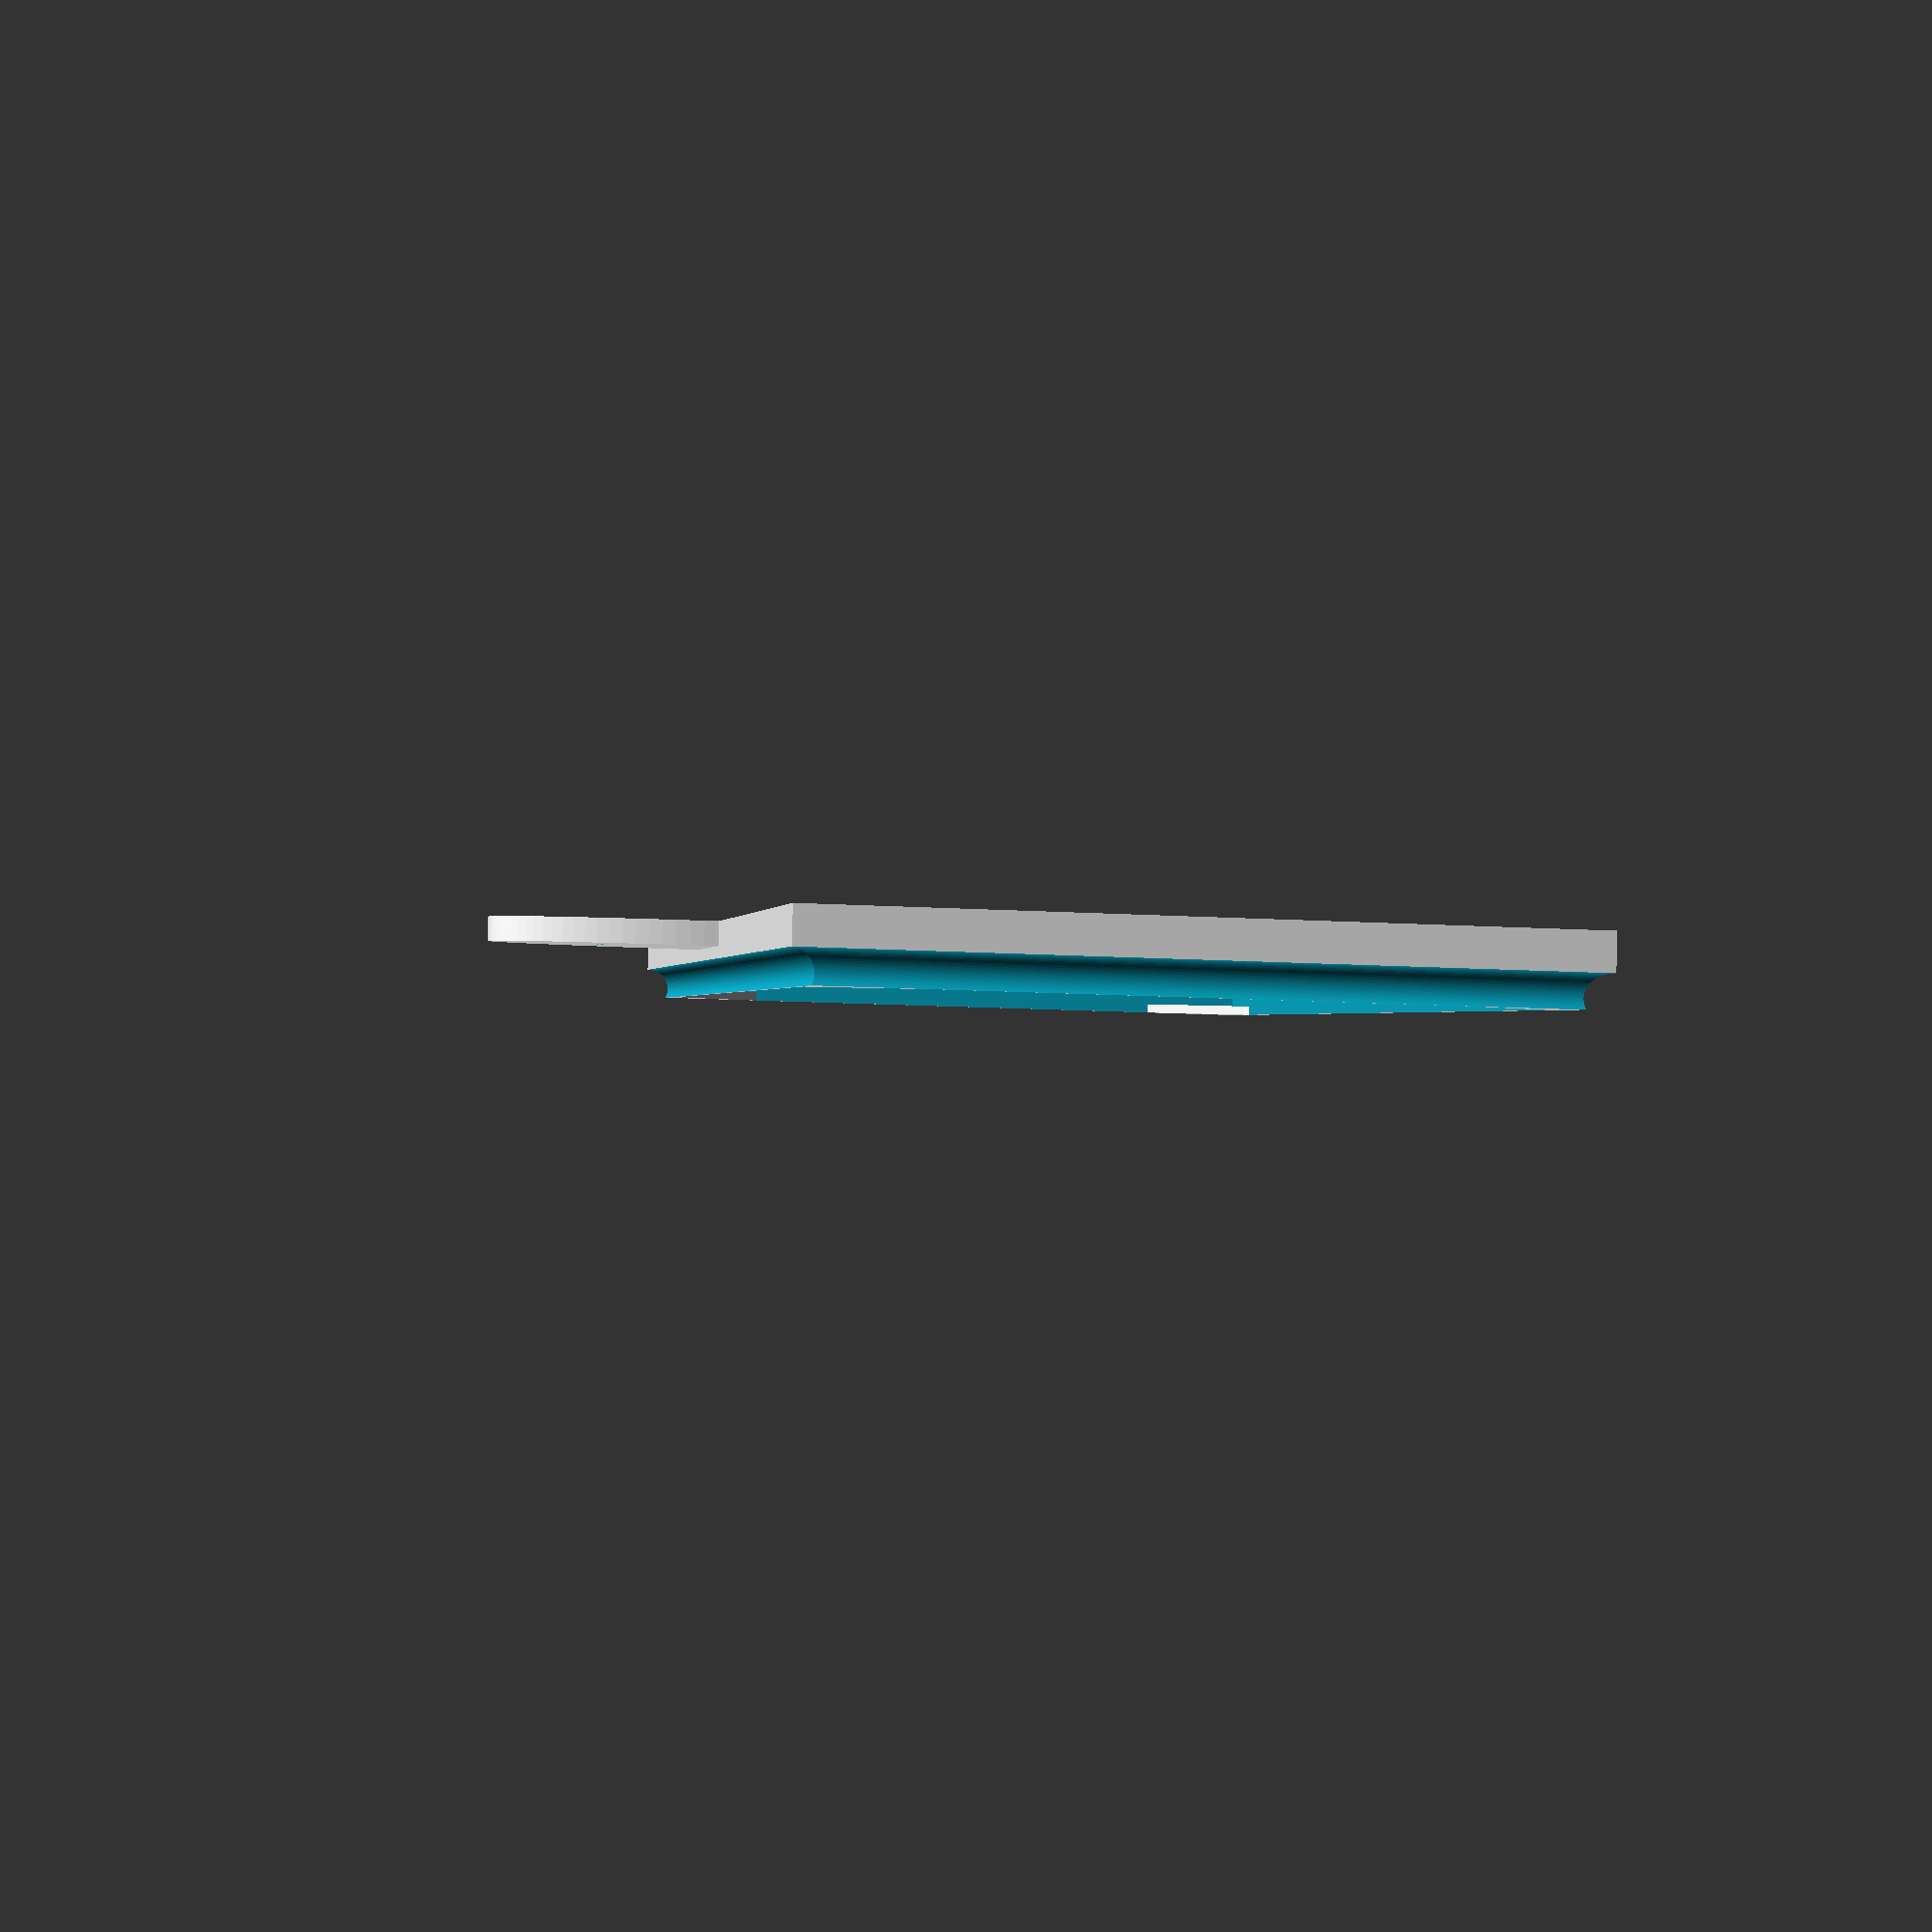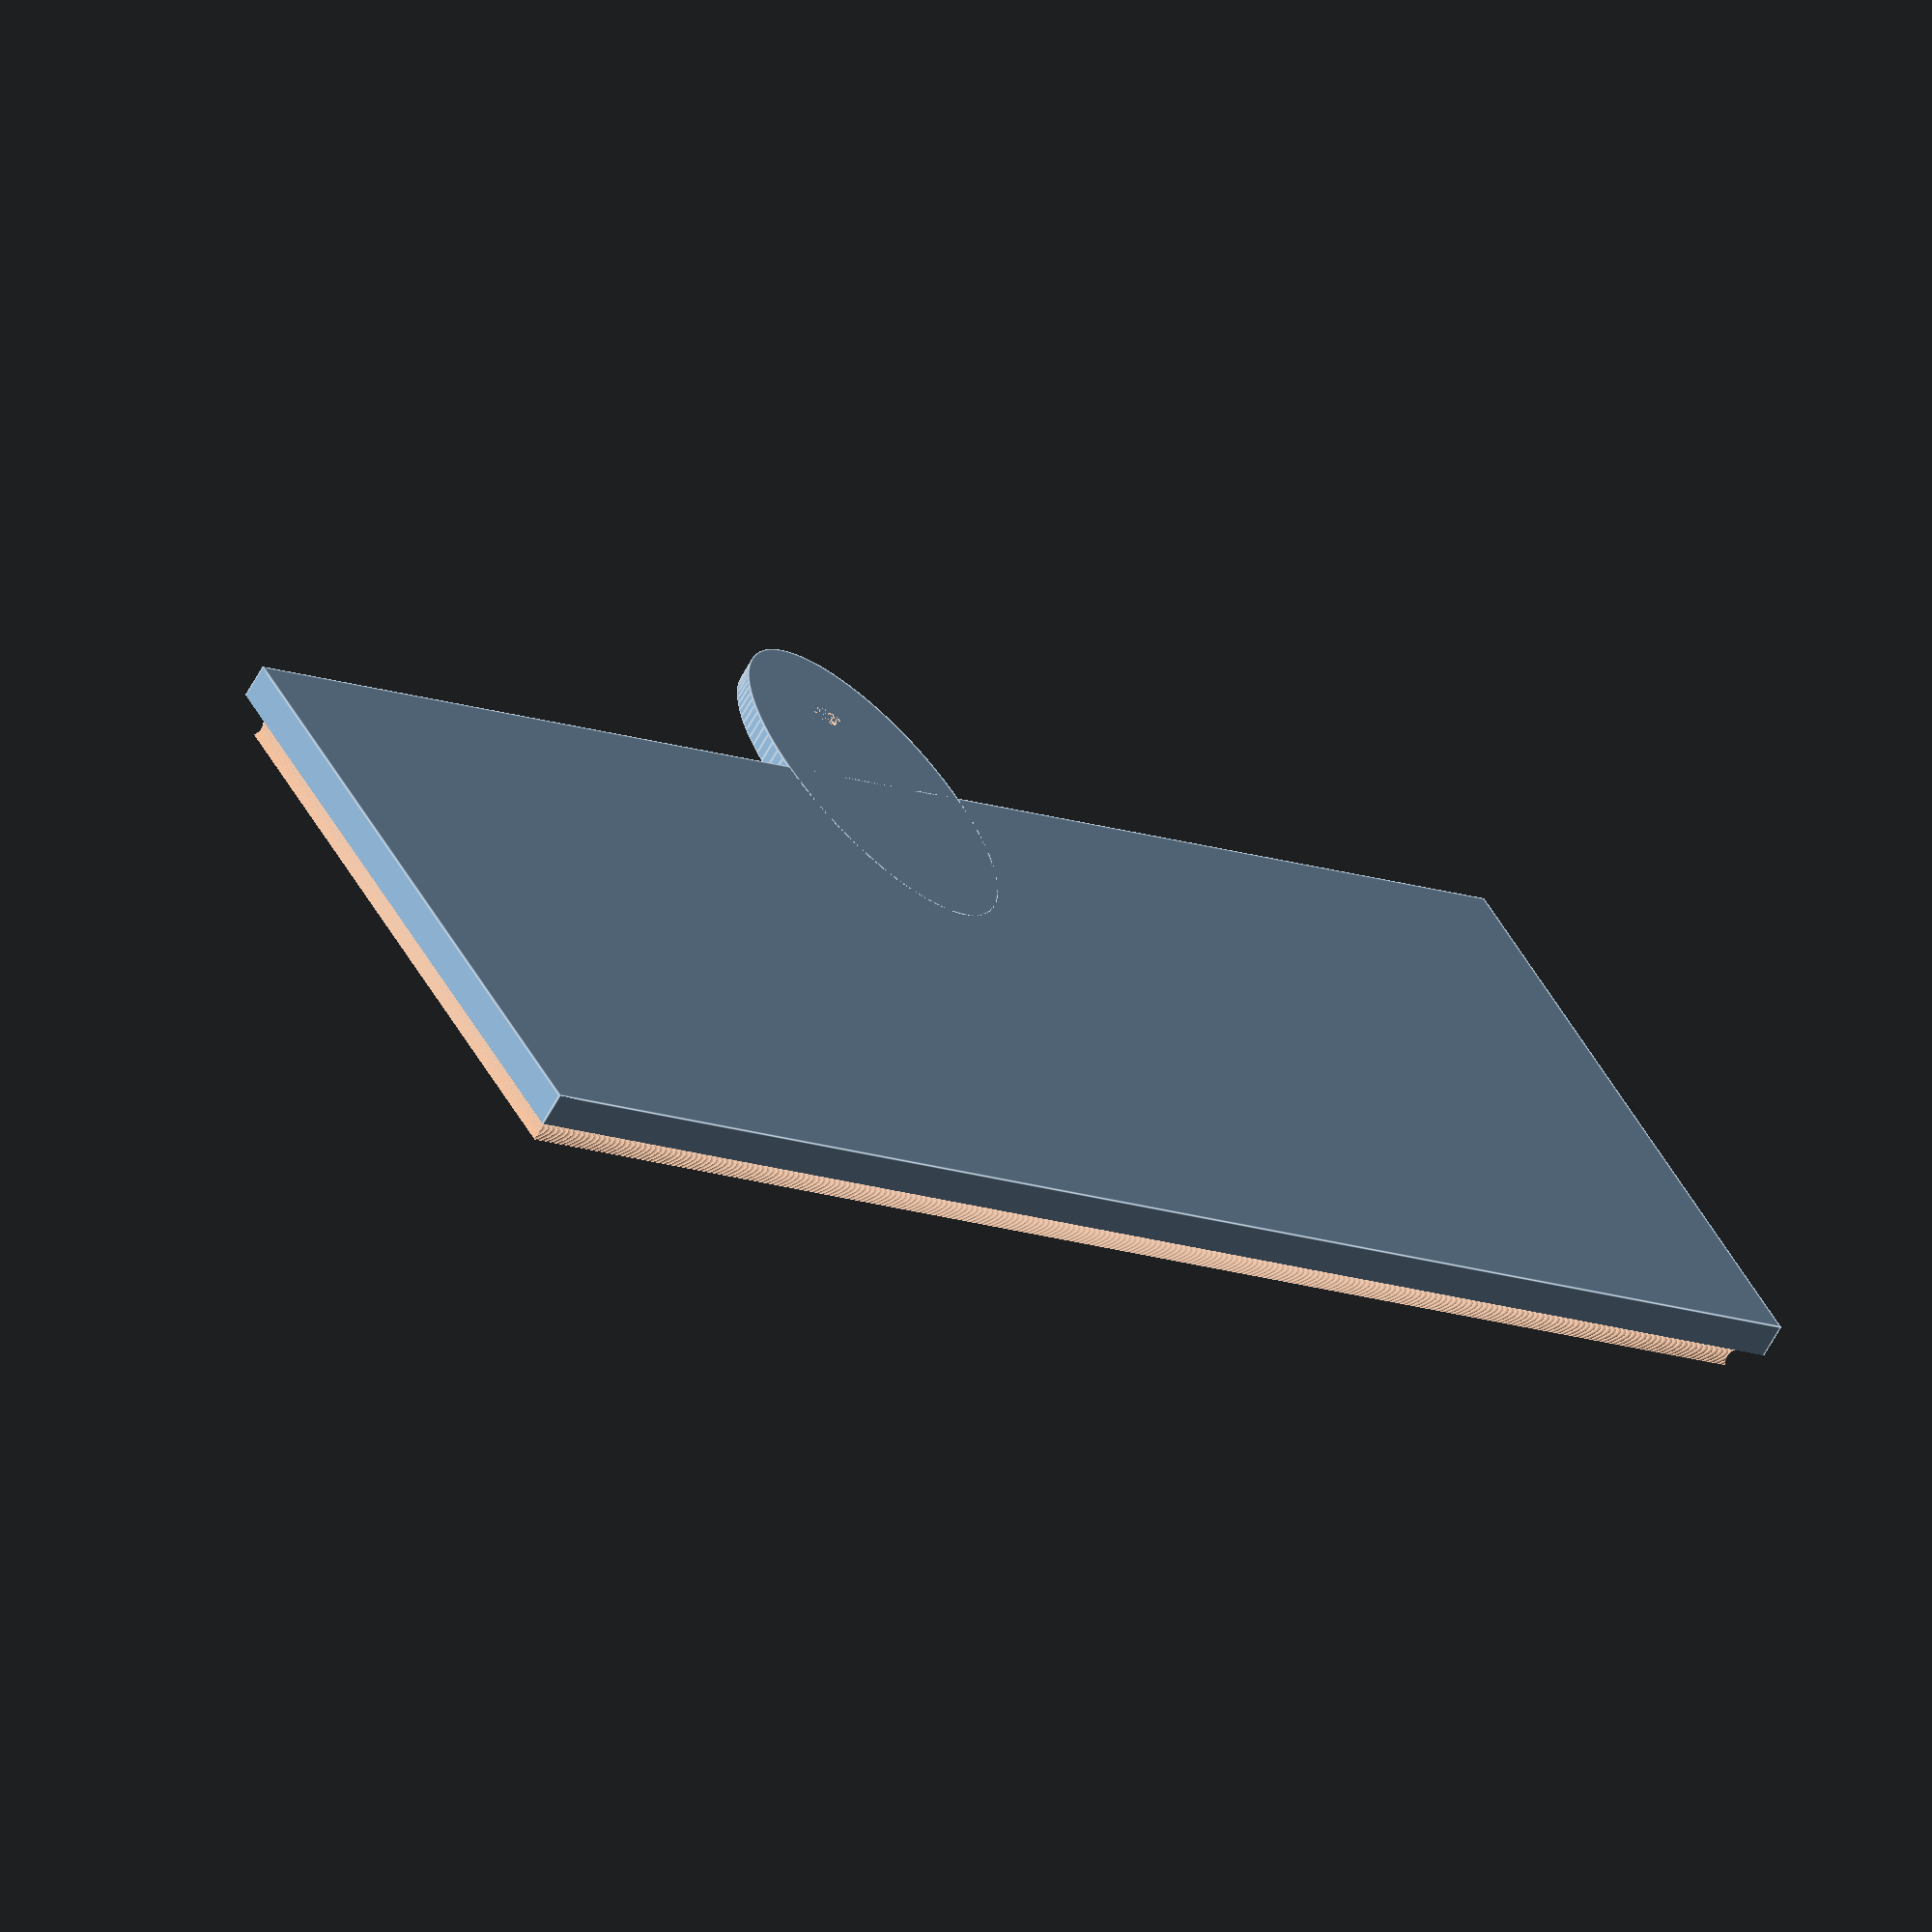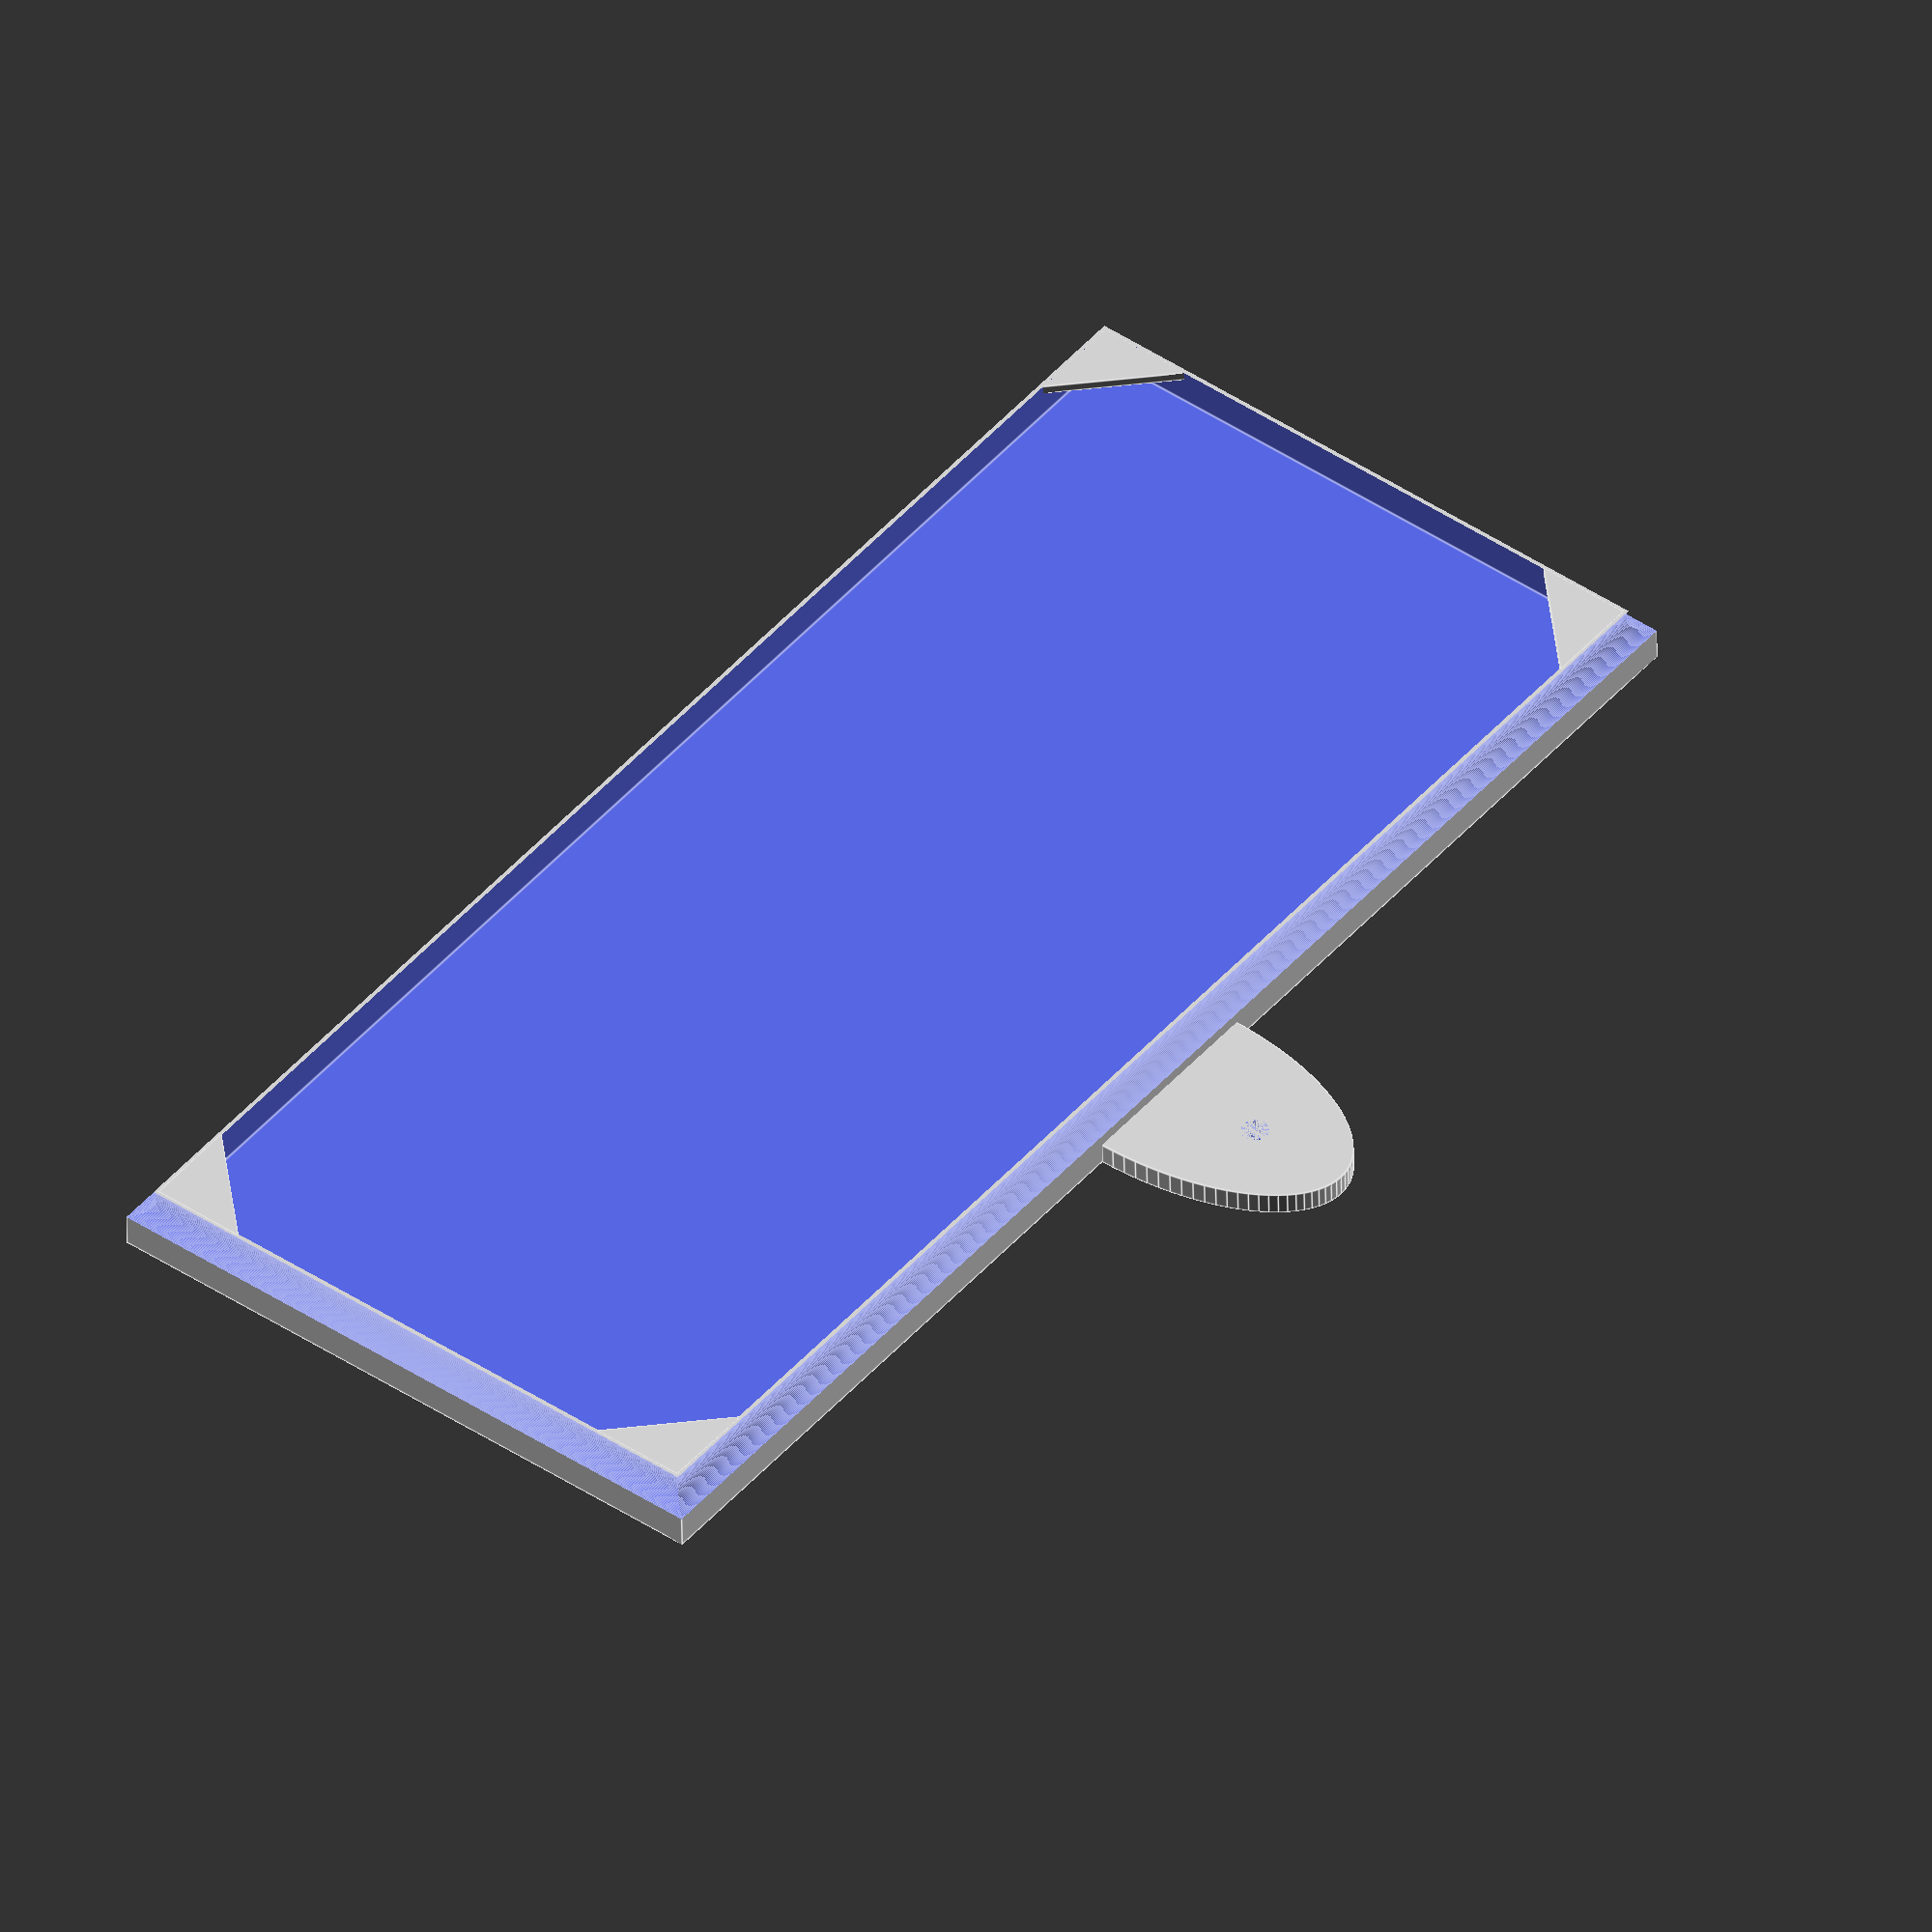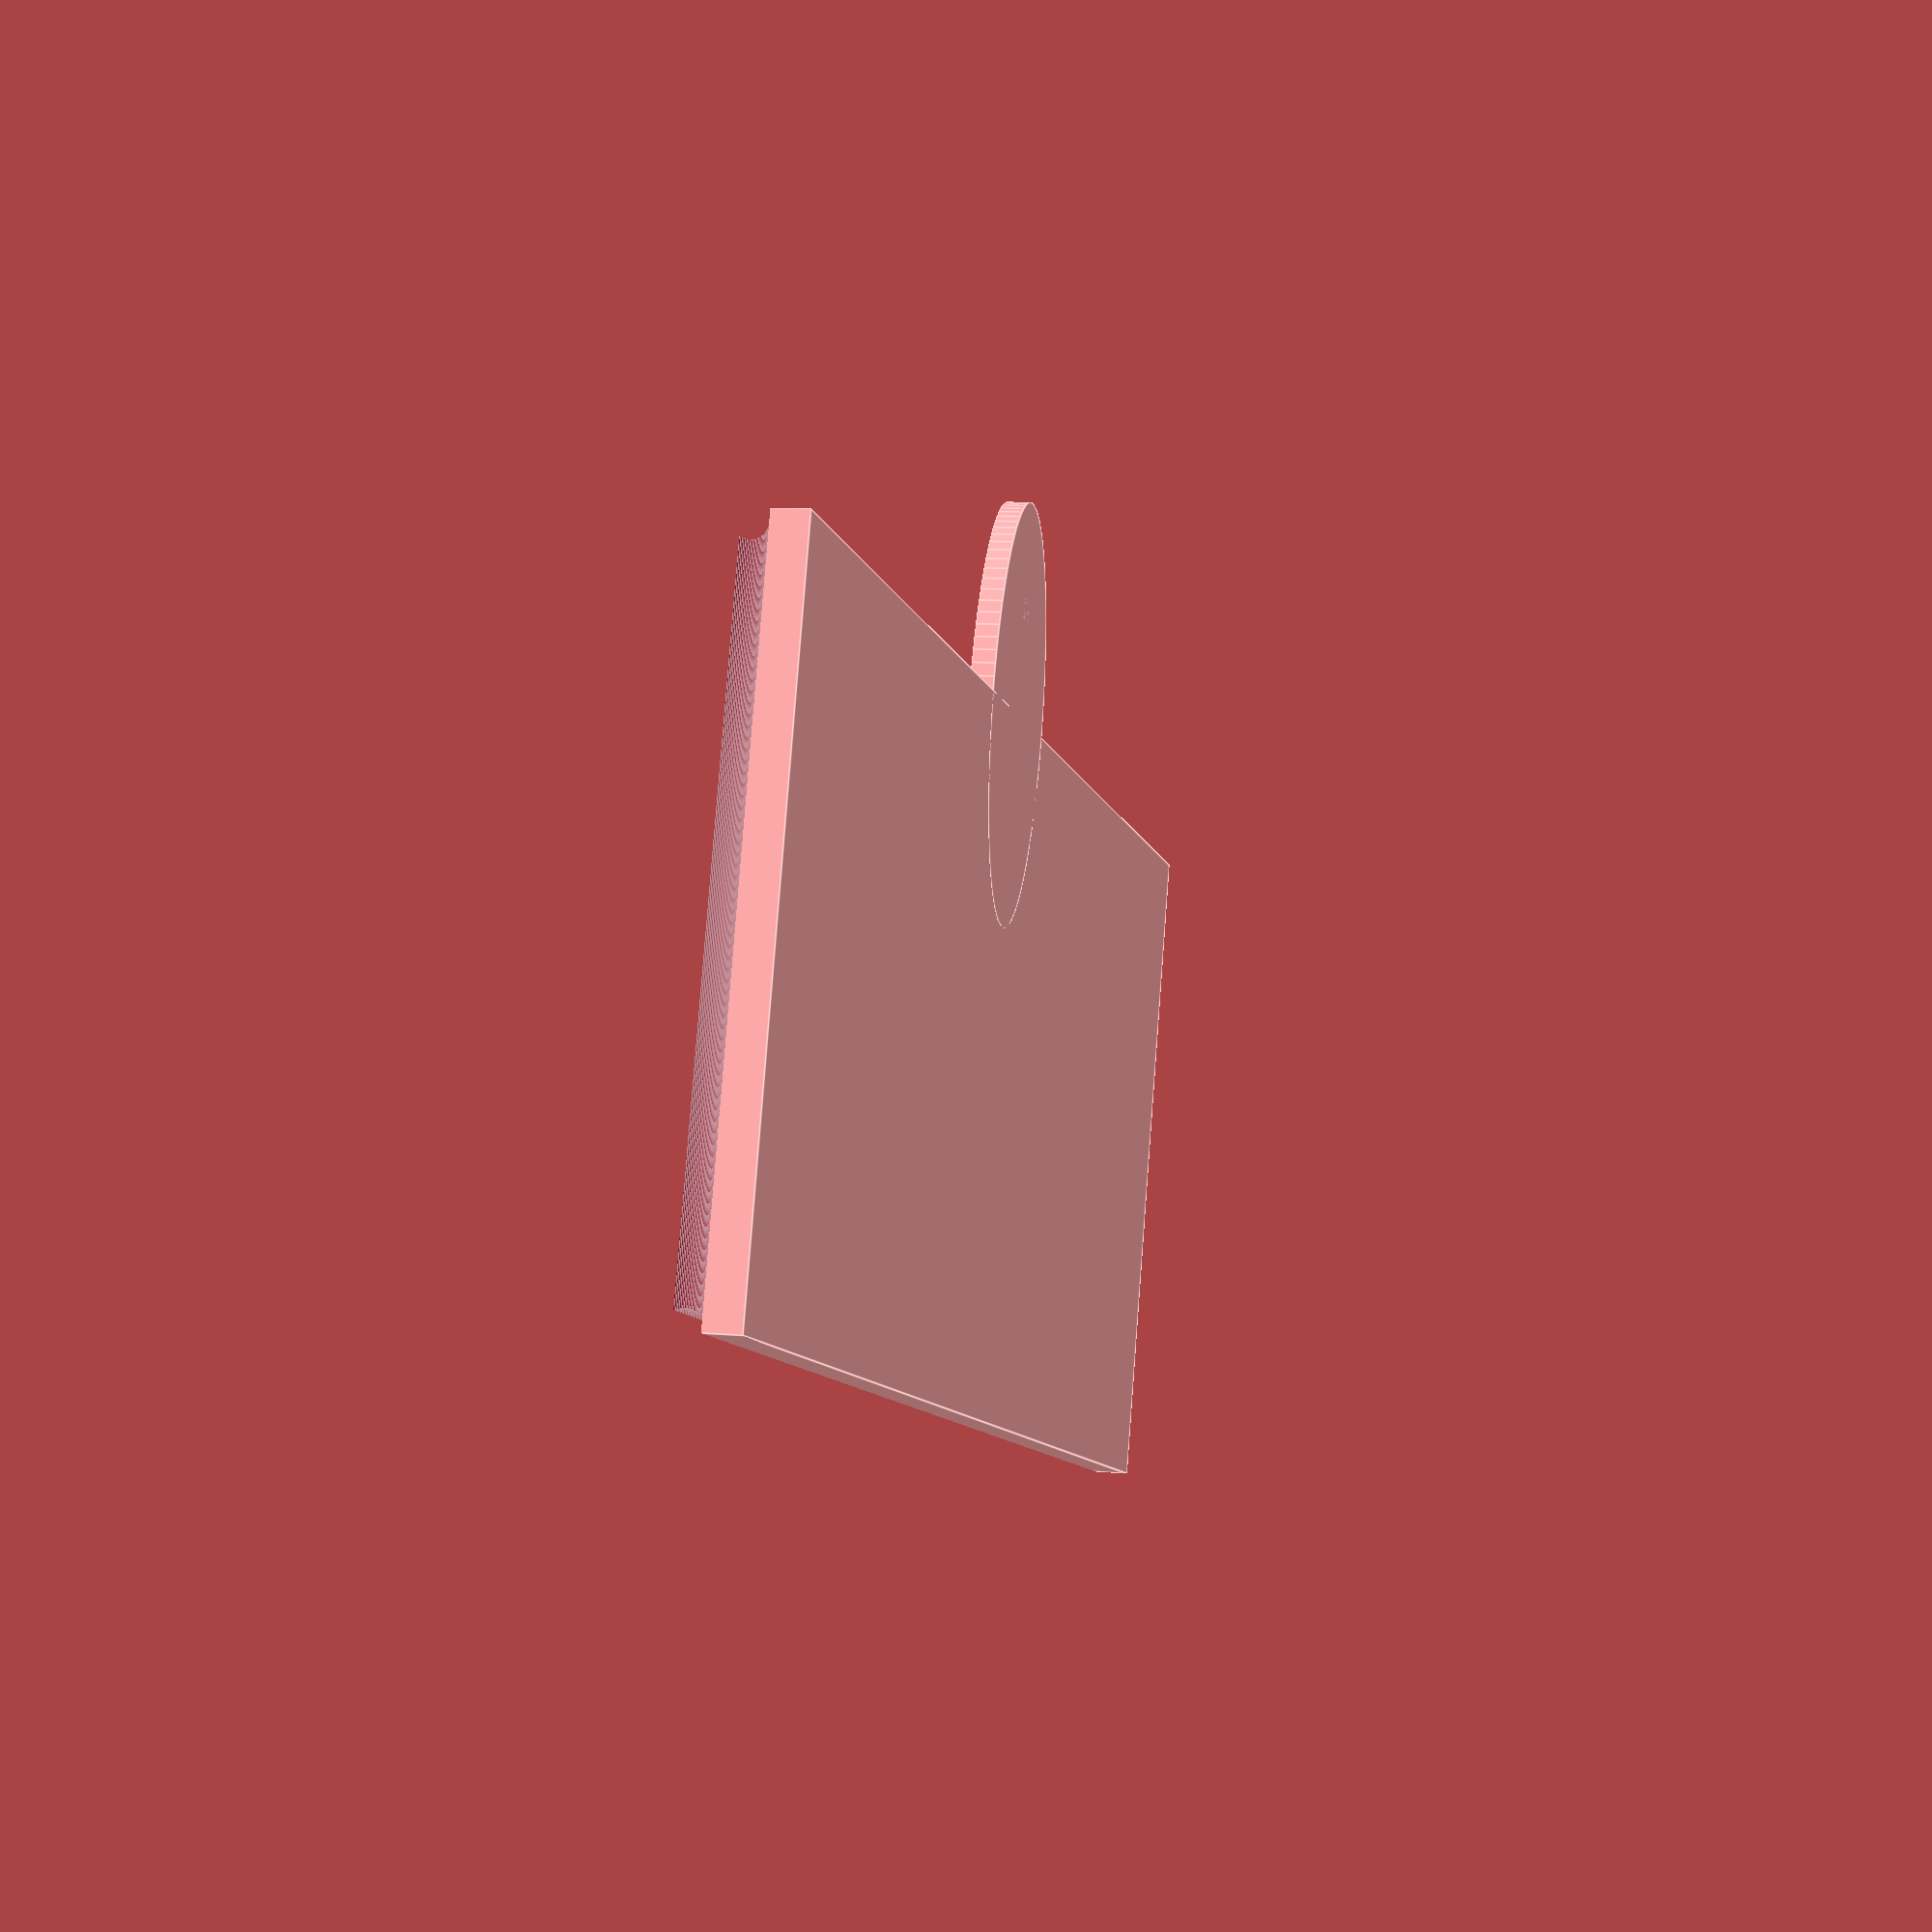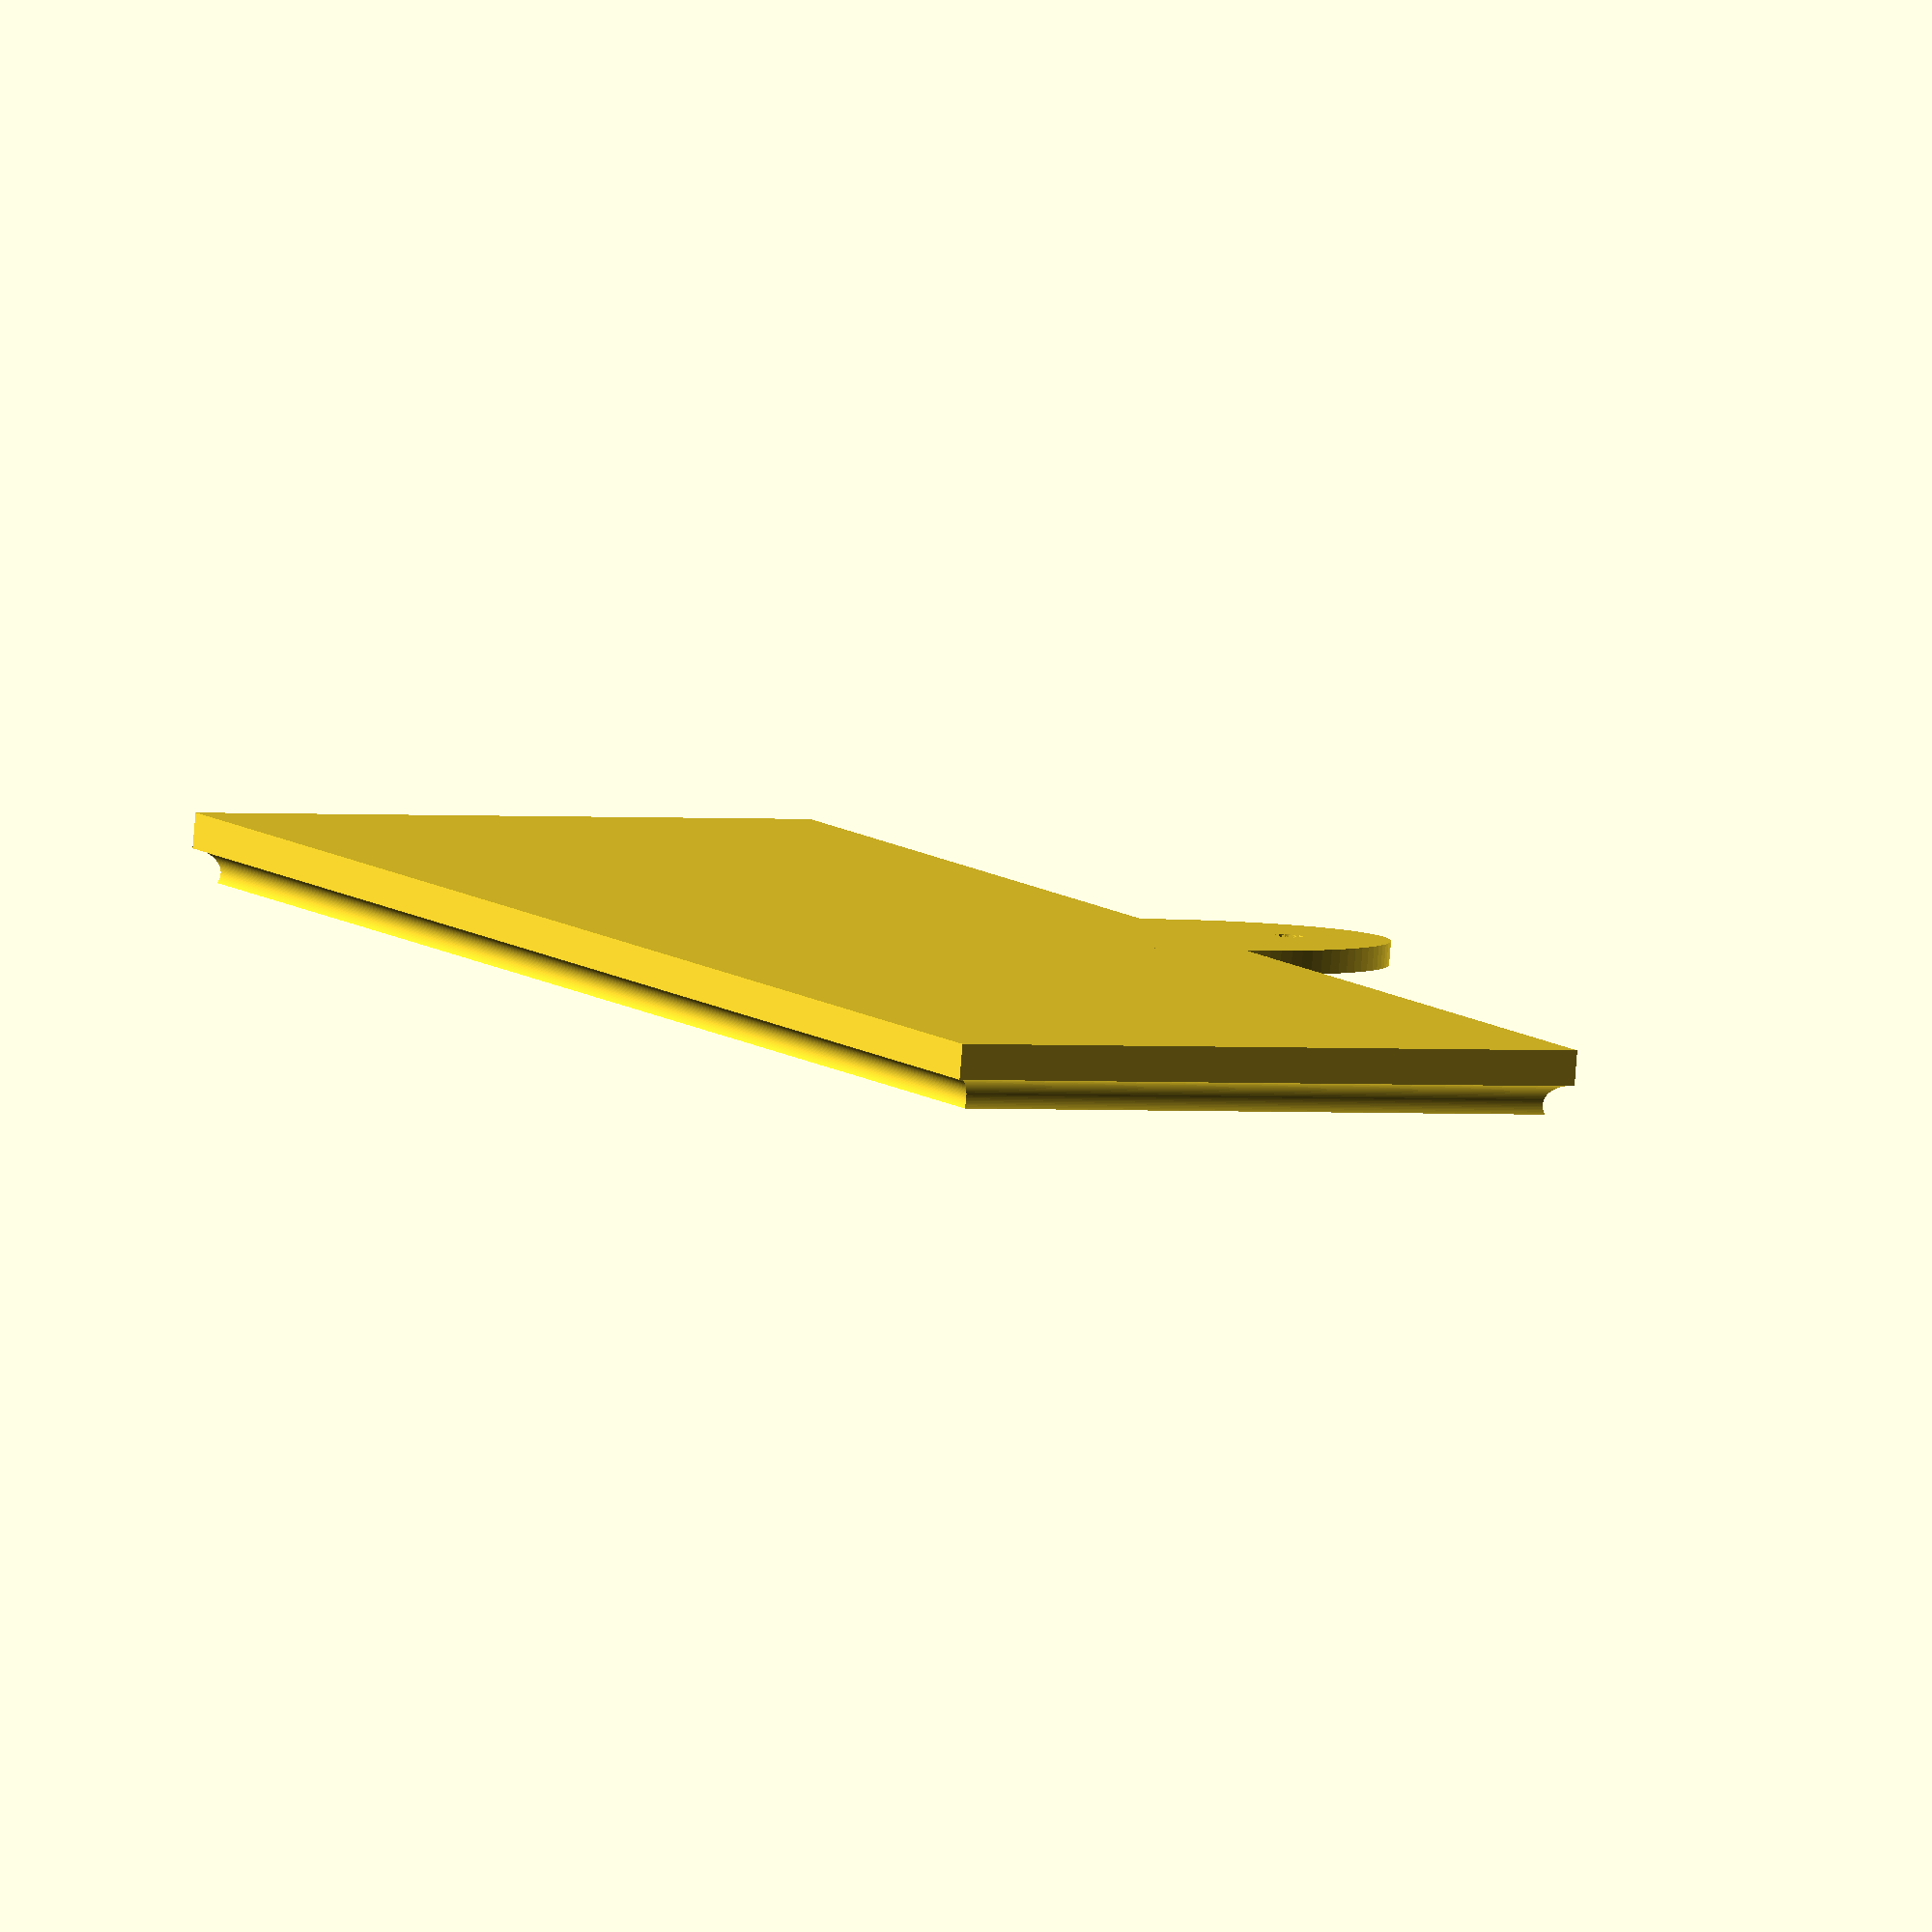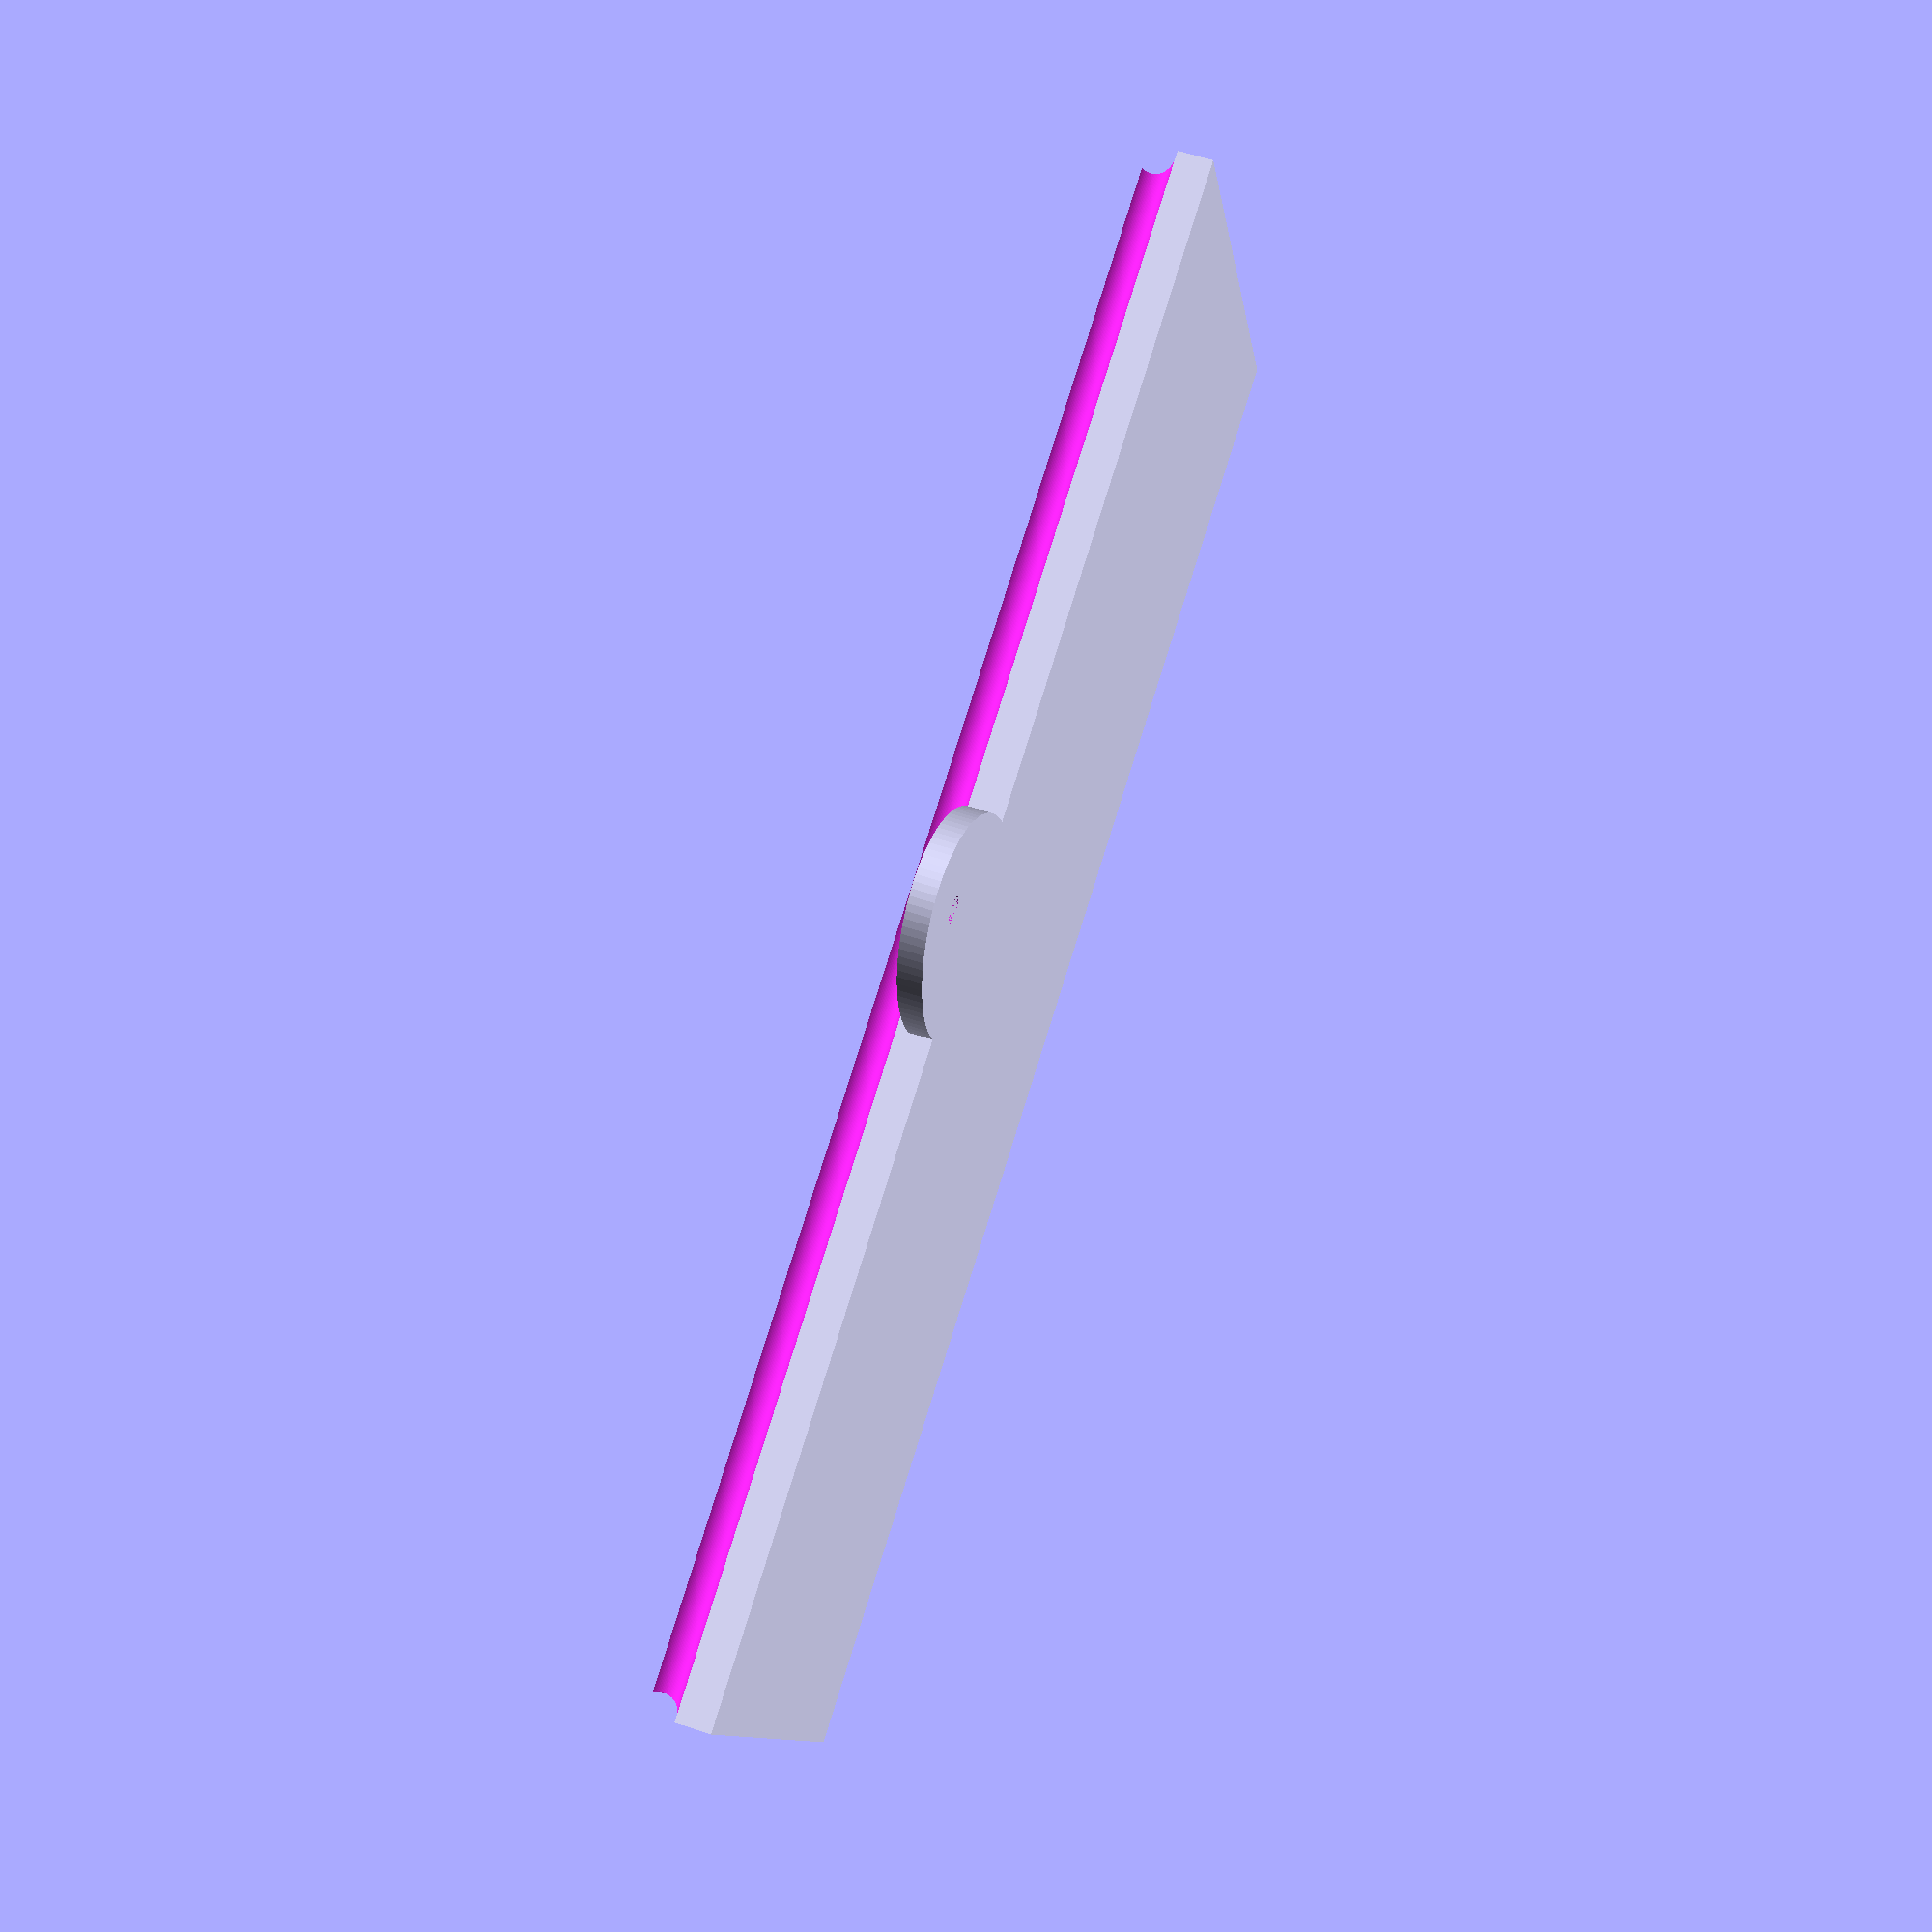
<openscad>
//------------------Variables------------------\\ 

		//----Global Values----\\
			//The default unit in OpenSCAD is mm and this unit variable allows one to change the variables in the code with units other than mm. Default is 1, for mm, but cm is 10 and inches is 25.4. Note that this entails that you change EVERY variable (except maybe sfn)  so that one piece of the model is not ridiculously bigger/smaller than the other parts. 
				unit=1;

			//The detail in the cylinders/spheres of the shape.
				sfn=100;

		//----Bill Specifics----\\

			//The length of the bill.
				billength= 157.5;

			//The width of the bill. 
				billwidth = 67.8;

			//The thickness of the frame. 
				framethick = 5;
			
			//Bottom Thickness
				botthick = 2 ;

		//----Frame Specifics----\\

			//The border of the frame length-wise. This is the measurement from the inside of the frame to the outisde on the length (x) axis. The cylinders that shape the frame use this measurement.
				xframe = 5;

			//The border of the frame width-wise. This is the measurement from the inside of the frame to the outisde on the width (y) axis.
				yframe = 5;
		
			//How prominent the frame shaping is. Play with this value. Default is 1.1.
				frameshapethick = 1.1;

			//How raised the frame shaping is. Play with this value as well. 
				frameshaperaise = 0;


	//----Bill holder----\\
	billholdx=5*unit;
	billholdz=1*unit;
	billholdlift=2.5*unit;
	
	//----Hook sizing----\\
		//Hook size
		hooksize=22.5;

		//Hook hole size
		hookhole=3;

		//Hook thickness
		hookthick=2.5;

//-------------------Modules-------------------\\ 

	//----Basic Frame Shapes----\\
		module bill() {
			cube([billength*unit, billwidth*unit,framethick*unit], center=true);
		}

		module outsideframe() { 
			cube([(billength+xframe)*unit, (billwidth+yframe)*unit, (framethick+botthick)*unit], center=true);
		}

	//----Frame shaping.----\\
		//Frame shaping cylinder on the X Axis.
			module xfsc() {
				cylinder(r=(framethick*unit)/(frameshapethick*2), h=(billwidth+yframe)*unit+xframe, center=true, $fn=sfn);
			}

		//Frame shaping cylinder on the Y Axis.
			module yfsc() {
				cylinder(r=(framethick*unit)/(frameshapethick*2), h=(billength+xframe)*unit+yframe, center=true, $fn=sfn);
			}

		//Frameshaping general module
			module frameshaping() {
				translate([(billength/2)*unit+xframe/2, 0, (framethick/2)*unit]) {
					rotate([90,0,0]) {
						xfsc();
					}
				}
				translate([(-billength/2)*unit-xframe/2, 0, (framethick/2)*unit]) {
					rotate([90,0,0]) {
						xfsc();
					}
				}

				translate([0, (billwidth/2)*unit+yframe/2, (framethick/2)*unit]) {
					rotate([90,0,90]) {
						yfsc();
					}
				}
				translate([0, (-billwidth/2)*unit-yframe/2, (framethick/2)*unit]) {
					rotate([90,0,90]) {
						yfsc();
					}
				}
			}

	






module billhold(){
	translate([billength/2-billholdx/1.375+0.25, billwidth/2-billholdx/1.375+0.25, billholdlift]) {
		rotate([0,0,45]) {
			scale([1,1.75,1]){
				cylinder($fn=3, r=billholdx, h=billholdz);
			}
		}
	}

	translate([-billength/2+billholdx/1.375-0.25, billwidth/2-billholdx/1.375+0.25, billholdlift]) {
		rotate([0,0,135]) {
			scale([1,1.75,1]){
				cylinder($fn=3, r=billholdx, h=billholdz);
			}
		}
	}
	translate([-billength/2+billholdx/1.375-0.25, -billwidth/2+billholdx/1.375-0.25, billholdlift]) {
		rotate([0,0,225]) {
			scale([1,1.75,1]){
				cylinder($fn=3, r=billholdx, h=billholdz);
			}
		}
	}

	translate([billength/2-billholdx/1.375+0.25, -billwidth/2+billholdx/1.375-0.25, billholdlift]) {
		rotate([0,0,315]) {
			scale([1,1.75,1]){
				cylinder($fn=3, r=billholdx, h=billholdz);
			}
		}
	}





}
		
	module hook() {
		translate([0,-((billwidth+xframe)/2)*unit, (-(framethick+botthick)/2)*unit ]) {
			difference() {
				scale([1,2,1]) {
					cylinder(r=(hooksize/2)*unit, h=hookthick*unit, $fn=sfn);
				}
				translate([(-hooksize/2)*unit, 0]) {
					cube([hooksize*unit, hooksize*unit, hookthick*unit]);
				}
				translate([0, (-hooksize/2)*unit, 0]) {
					cylinder(r=(hookhole/2)*unit, h=hookthick*unit, $fn=sfn);
				}
			}
		}
	}


	//Plating module
	module frame1() {
		difference() {
			union(){
				outsideframe();
				hook();
			}
			translate([0,0, botthick]) {
				bill();
			}
			translate([0,0, frameshaperaise]) {
				frameshaping();
			}
			
		}
	}

	module frame(){
	frame1();
	billhold();
}

frame();

</openscad>
<views>
elev=91.0 azim=278.1 roll=178.3 proj=p view=solid
elev=62.4 azim=208.5 roll=151.8 proj=o view=edges
elev=45.0 azim=308.2 roll=1.0 proj=o view=edges
elev=351.9 azim=162.2 roll=104.2 proj=p view=edges
elev=82.9 azim=119.2 roll=175.4 proj=o view=wireframe
elev=300.1 azim=201.5 roll=108.9 proj=p view=solid
</views>
